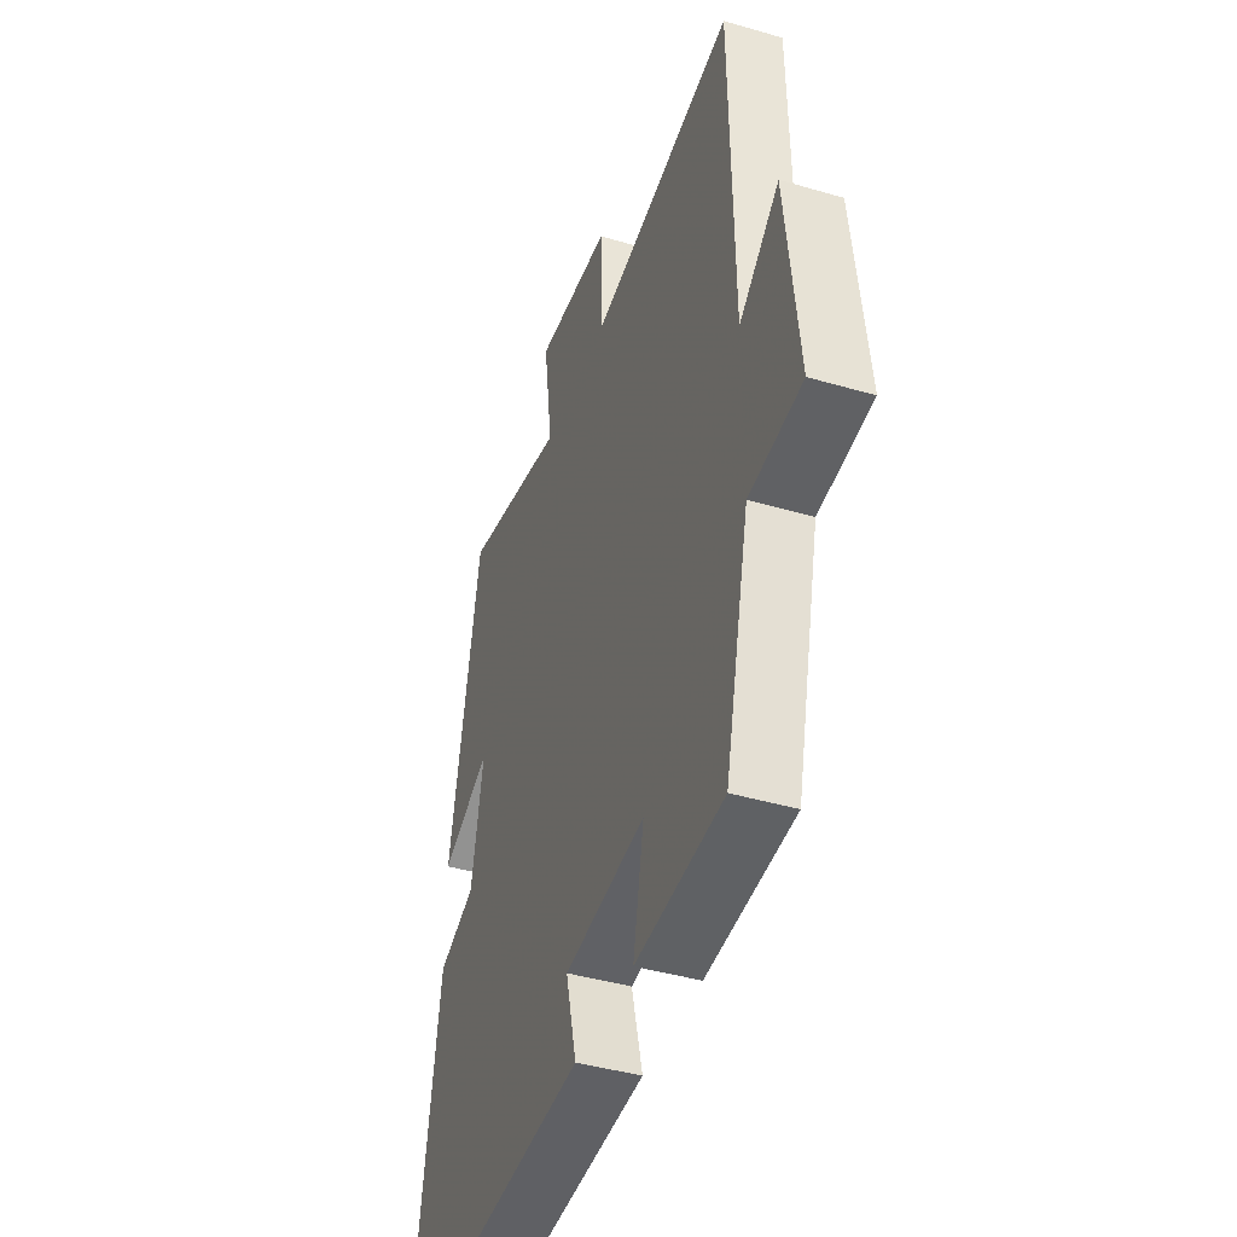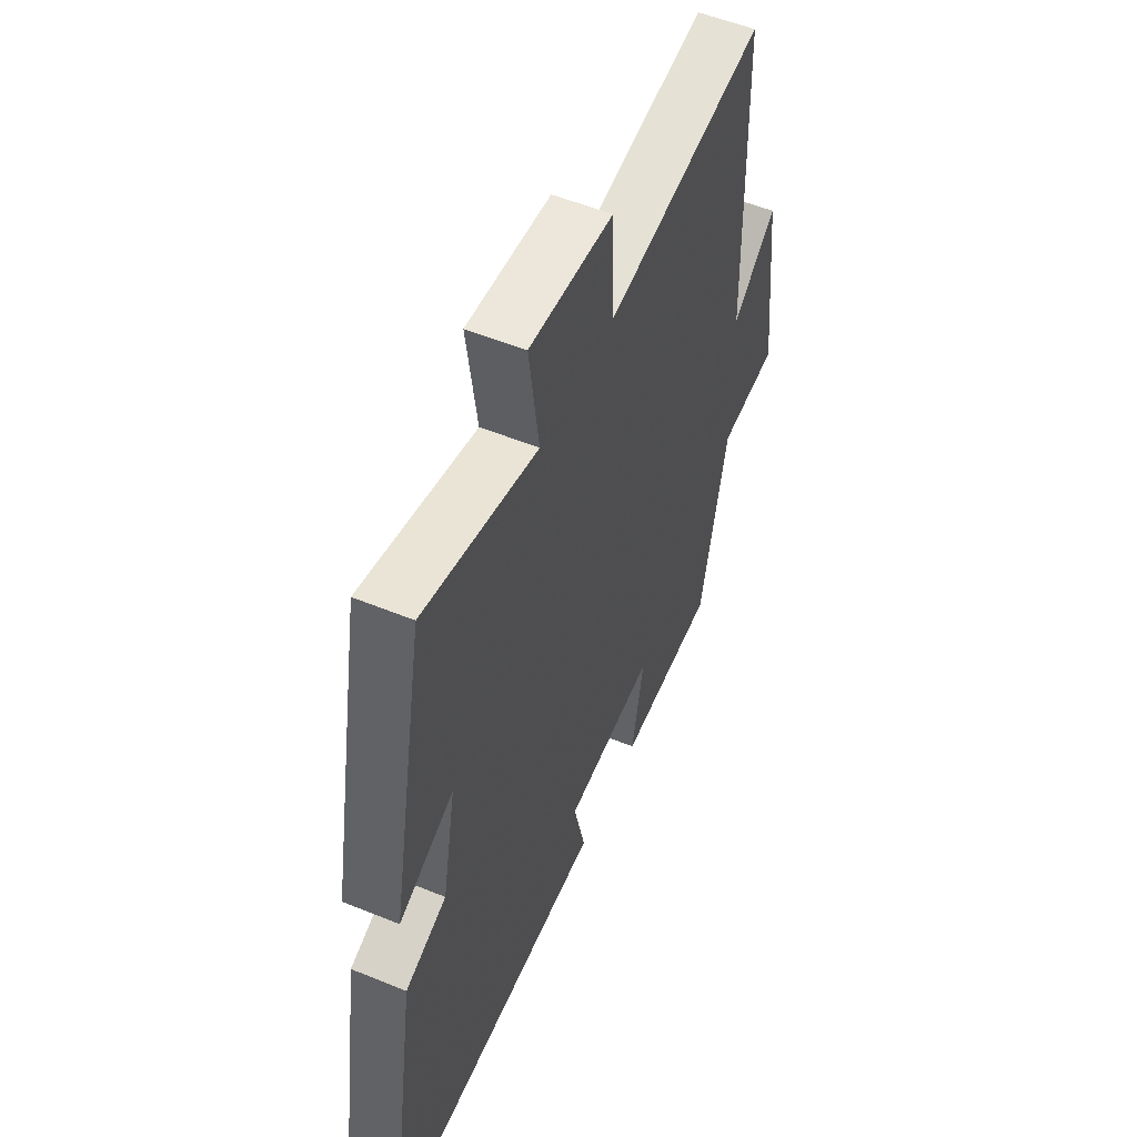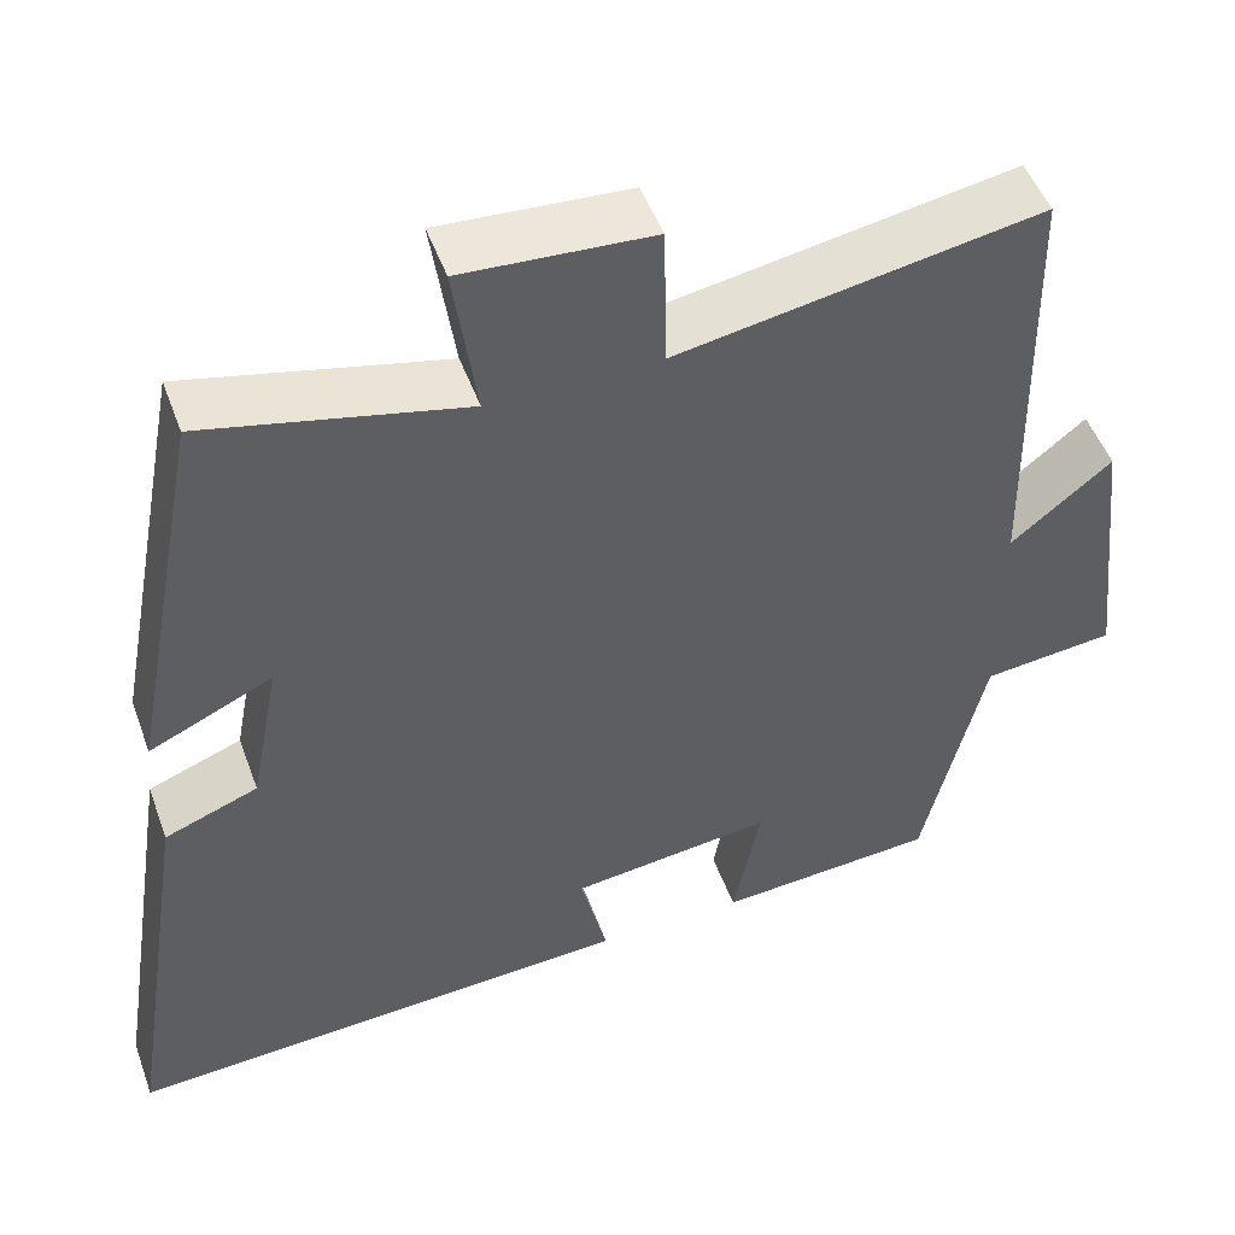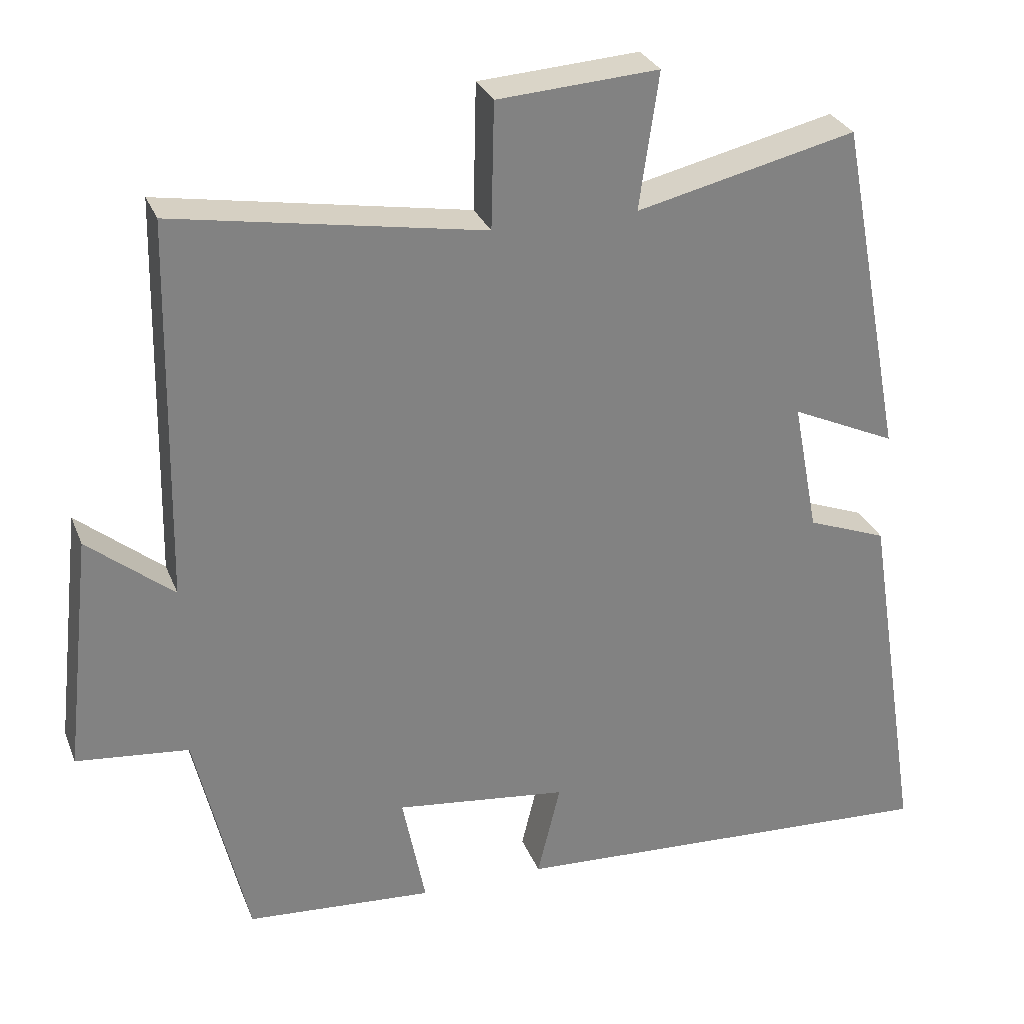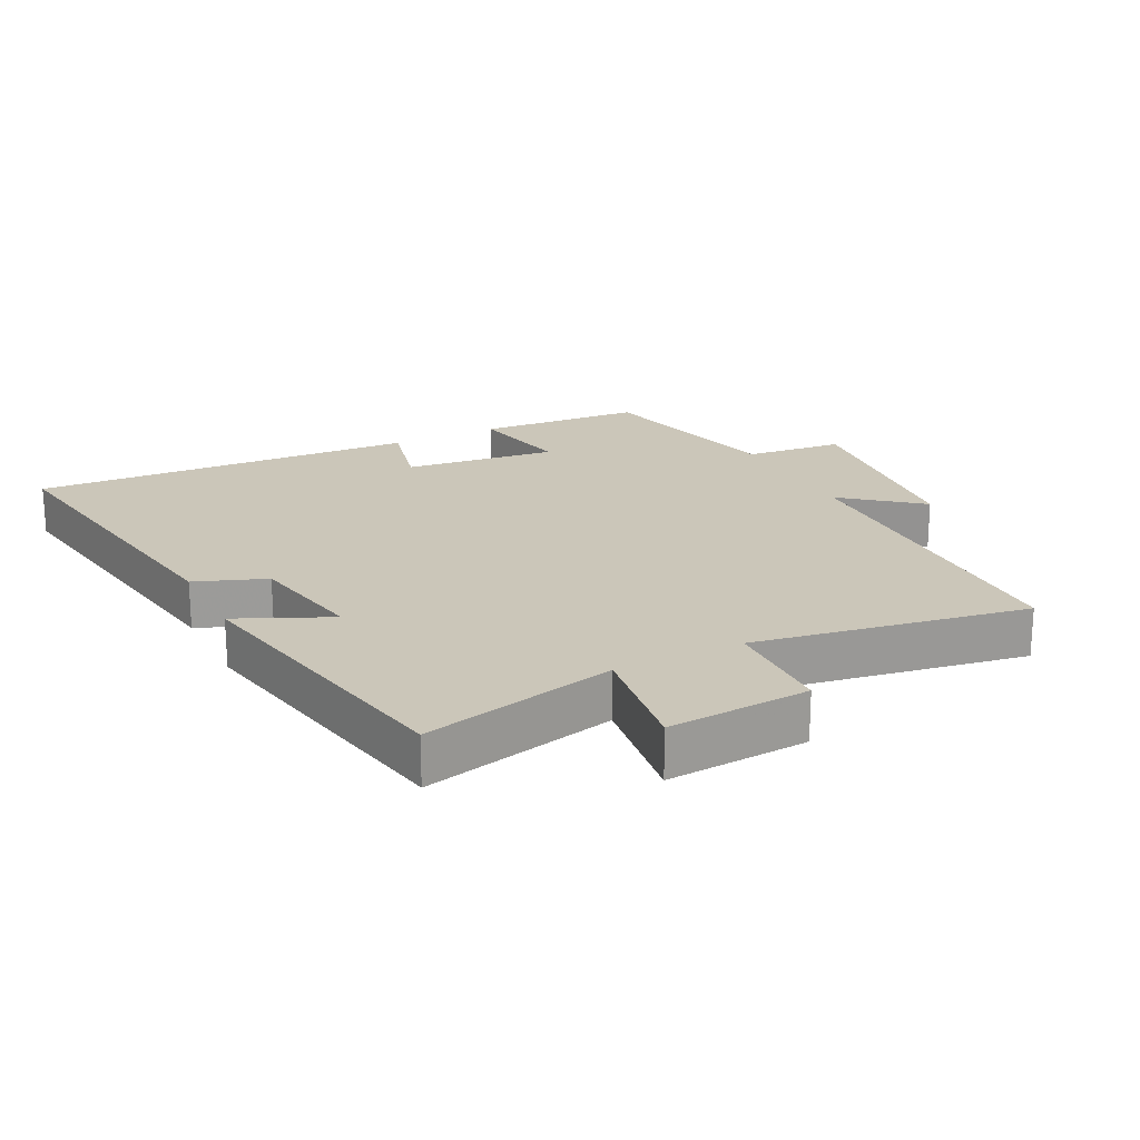
<metadata>
{"format":"obj","ext":"obj","renderer":"f3d","projection":"perspective","resolution":1024,"background":"white","views":[{"elev":-42.3,"azim":70.7,"up":"+Z"},{"elev":53.6,"azim":-66.4,"up":"+Z"},{"elev":50.0,"azim":-19.8,"up":"+Z"},{"elev":29.2,"azim":161.0,"up":"+Z"},{"elev":20.8,"azim":-26.9,"up":"+Y"}]}
</metadata>
<code>
v -0.577 0.07 -0.532
v -0.5 0.07 -0.042
v -0.393 0.07 -0.001
v -0.359 0.07 0.177
v -0.5 0.07 0.112
v -0.413 0.07 0.569
v -0.118 0.07 0.5
v -0.144 0.07 0.683
v 0.072 0.07 0.669
v 0.076 0.07 0.5
v 0.49 0.07 0.572
v 0.5 0.07 0.06
v 0.615 0.07 0.154
v 0.651 0.07 -0.166
v 0.5 0.07 -0.182
v 0.43 0.07 -0.482
v 0.179 0.07 -0.5
v 0.21 0.07 -0.344
v -0.022 0.07 -0.372
v 0.009 0.07 -0.5
v -0.577 0 -0.532
v -0.5 0 -0.042
v -0.393 0 -0.001
v -0.359 0 0.177
v -0.5 0 0.112
v -0.413 0 0.569
v -0.118 0 0.5
v -0.144 0 0.683
v 0.072 0 0.669
v 0.076 0 0.5
v 0.49 0 0.572
v 0.5 0 0.06
v 0.615 0 0.154
v 0.651 0 -0.166
v 0.5 0 -0.182
v 0.43 0 -0.482
v 0.179 0 -0.5
v 0.21 0 -0.344
v -0.022 0 -0.372
v 0.009 0 -0.5
f 1 2 3
f 20 1 3
f 19 20 3
f 18 19 3 4
f 15 16 17 18
f 15 18 4
f 12 13 14 15
f 12 15 4
f 11 12 4
f 10 11 4
f 7 8 9 10
f 7 10 4 5
f 5 6 7
f 23 22 21
f 23 21 40
f 23 40 39
f 24 23 39 38
f 38 37 36 35
f 24 38 35
f 35 34 33 32
f 24 35 32
f 24 32 31
f 24 31 30
f 30 29 28 27
f 25 24 30 27
f 27 26 25
f 1 21 22 2
f 2 22 23 3
f 3 23 24 4
f 4 24 25 5
f 5 25 26 6
f 6 26 27 7
f 7 27 28 8
f 8 28 29 9
f 9 29 30 10
f 10 30 31 11
f 11 31 32 12
f 12 32 33 13
f 13 33 34 14
f 14 34 35 15
f 15 35 36 16
f 16 36 37 17
f 17 37 38 18
f 18 38 39 19
f 19 39 40 20
f 20 40 21 1

</code>
